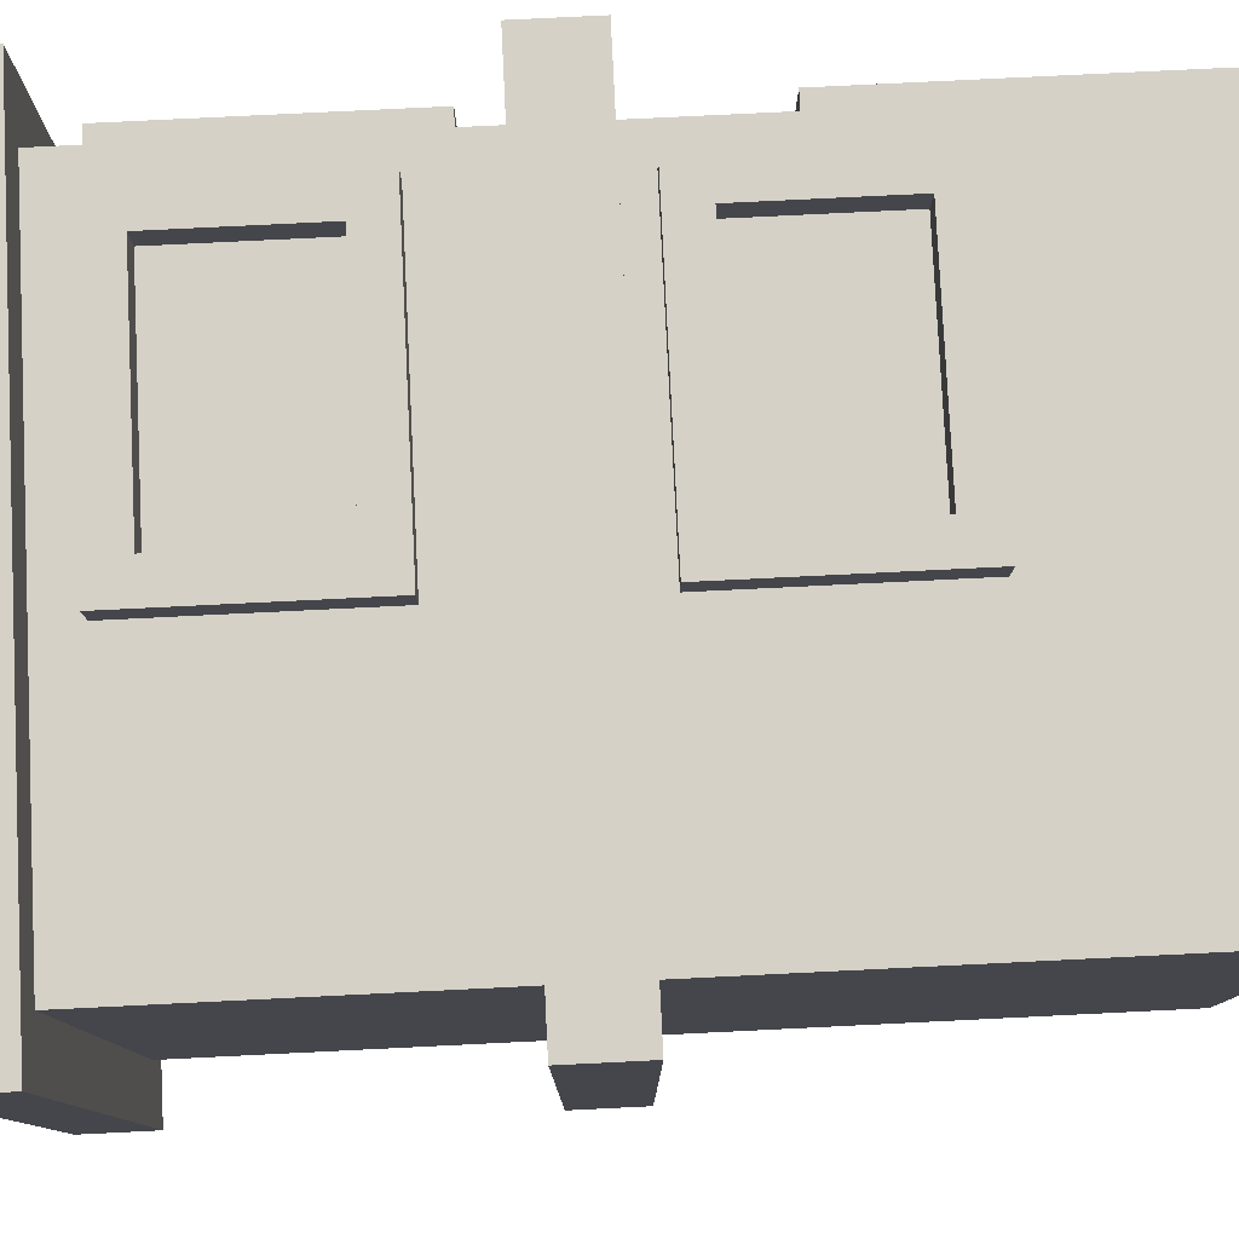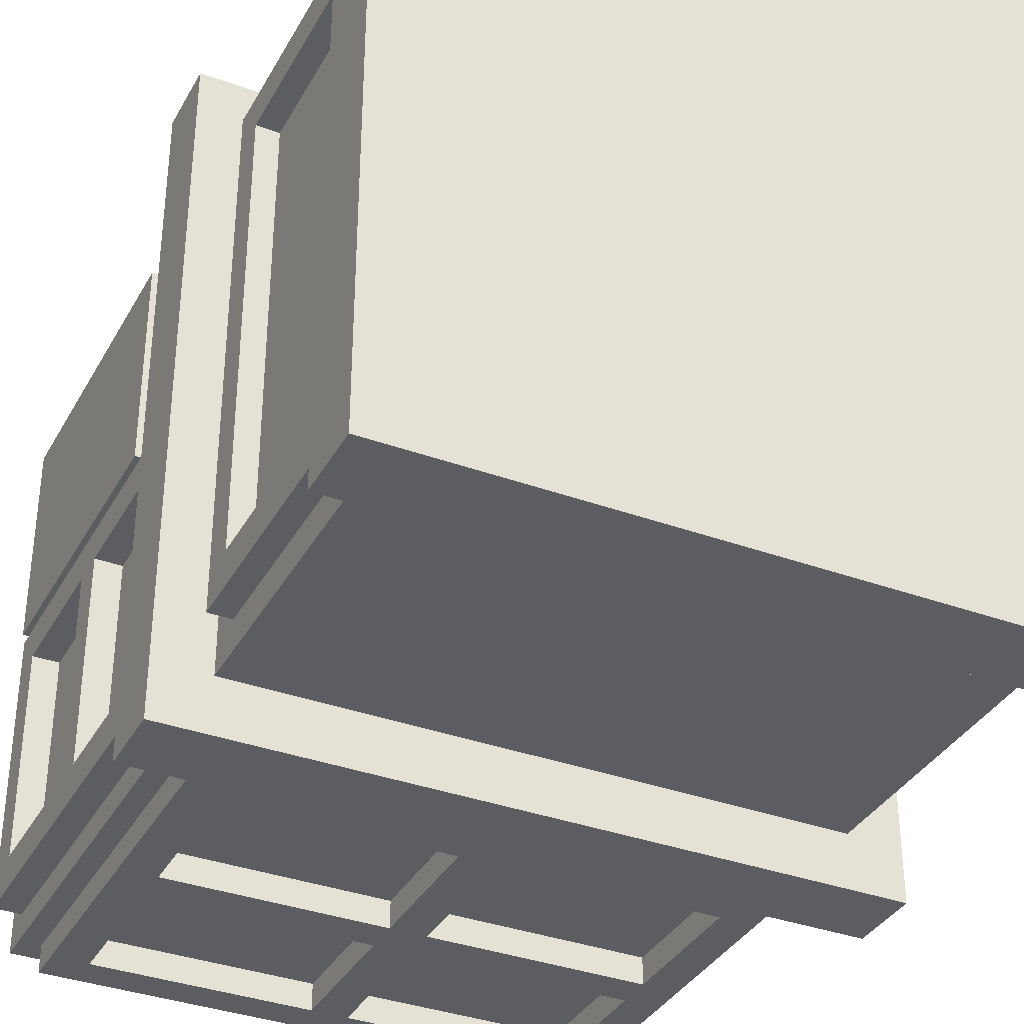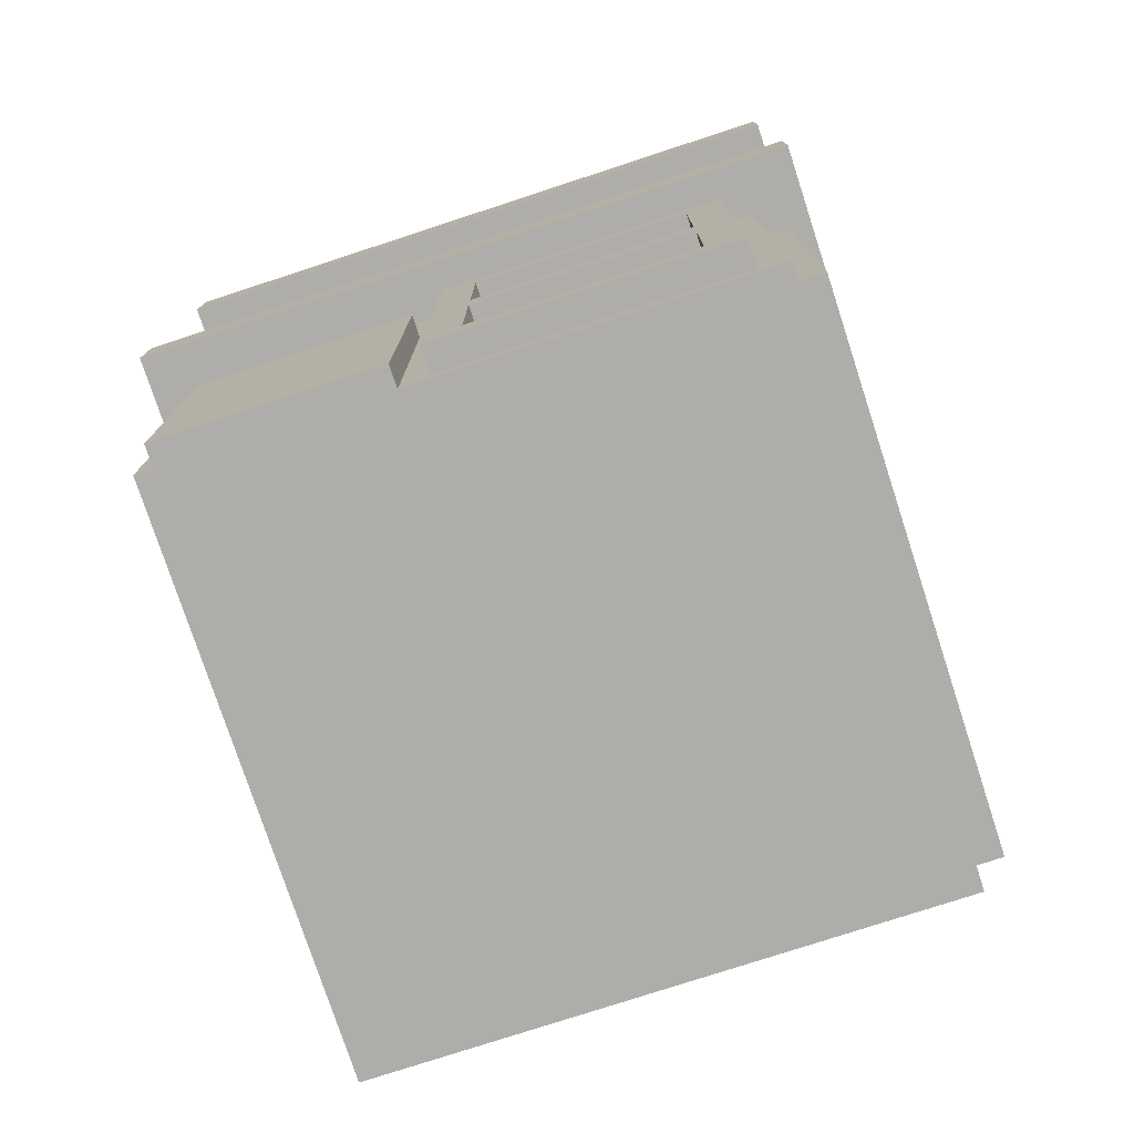
<metadata>
{"format":"obj","ext":"obj","renderer":"f3d","projection":"perspective","resolution":1024,"background":"white","views":[{"elev":79.7,"azim":-92.8,"up":"+Z"},{"elev":-35.8,"azim":154.3,"up":"+Z"},{"elev":-77.1,"azim":108.1,"up":"+Y"}]}
</metadata>
<code>
o cube
v 1 1.625 1
v 1 1.625 -1
v 1 0.0625 1
v 1 0.0625 -1
v -1 1.625 1
v -1 1.625 -1
v -1 0.0625 1
v -1 0.0625 -1
f 2 1 3 4
f 7 5 6 8
f 5 1 2 6
f 4 3 7 8
f 3 1 5 7
f 6 2 4 8
o cube
v 1.188 3.262 1.188
v 1.188 3.262 -1.188
v 1.188 3.012 1.188
v 1.188 3.012 -1.188
v -1.188 3.262 1.188
v -1.188 3.262 -1.188
v -1.188 3.012 1.188
v -1.188 3.012 -1.188
f 10 9 11 12
f 15 13 14 16
f 13 9 10 14
f 12 11 15 16
f 11 9 13 15
f 14 10 12 16
o cube
v 1.188 1.875 1.188
v 1.188 1.875 -1.188
v 1.188 1.625 1.188
v 1.188 1.625 -1.188
v -1.188 1.875 1.188
v -1.188 1.875 -1.188
v -1.188 1.625 1.188
v -1.188 1.625 -1.188
f 18 17 19 20
f 23 21 22 24
f 21 17 18 22
f 20 19 23 24
f 19 17 21 23
f 22 18 20 24
o cube
v 1 3.062 1
v 1 3.062 -1
v 1 1.875 1
v 1 1.875 -1
v -1 3.062 1
v -1 3.062 -1
v -1 1.875 1
v -1 1.875 -1
f 26 25 27 28
f 31 29 30 32
f 29 25 26 30
f 28 27 31 32
f 27 25 29 31
f 30 26 28 32
o cube
v 1.078 2.875 0.9219
v 1.078 2.875 -0.8906
v 1.078 2 0.9219
v 1.078 2 -0.8906
v 0.9844 2.875 0.9219
v 0.9844 2.875 -0.8906
v 0.9844 2 0.9219
v 0.9844 2 -0.8906
v 1.078 2.875 0.7969
v 1.078 2 0.7969
v 0.9844 2 0.7969
v 0.9844 2.875 0.7969
v 1.078 2.875 -0.7656
v 1.078 2 -0.7656
v 0.9844 2 -0.7656
v 0.9844 2.875 -0.7656
v 1.078 2.75 -0.7656
v 1.078 2.75 0.7969
v 1.078 2.75 0.9219
v 0.9844 2.75 0.9219
v 0.9844 2.75 0.7969
v 0.9844 2.75 -0.7656
v 0.9844 2.75 -0.8906
v 1.078 2.75 -0.8906
v 1.078 2.125 -0.7656
v 1.078 2.125 0.7969
v 1.078 2.125 0.9219
v 0.9844 2.125 0.9219
v 0.9844 2.125 0.7969
v 0.9844 2.125 -0.7656
v 0.9844 2.125 -0.8906
v 1.078 2.125 -0.8906
v 0.9844 2.75 0.7969
v 0.9844 2.125 -0.7656
v 0.9844 2.125 0.7969
v 0.9844 2.75 -0.7656
f 33 51 50 41
f 44 53 52 37
f 33 41 44 37
f 39 43 42 35
f 37 52 51 33
f 34 56 55 38
f 41 50 49 45
f 43 47 46 42
f 48 54 53 44
f 41 45 48 44
f 45 49 56 34
f 36 46 47 40
f 38 55 54 48
f 38 48 45 34
f 65 67 66 68
f 51 59 58 50
f 52 60 59 51
f 53 61 60 52
f 54 62 61 53
f 55 63 62 54
f 56 64 63 55
f 49 57 64 56
f 46 57 58 42
f 42 58 59 35
f 35 59 60 39
f 39 60 61 43
f 43 61 62 47
f 47 62 63 40
f 40 63 64 36
f 36 64 57 46
f 67 65 50 58
f 66 67 58 57
f 68 66 57 49
f 65 68 49 50
o cube
v 1.094 1.531 0.09375
v 1.094 1.531 -0.9062
v 1.094 0.7812 0.09375
v 1.094 0.7812 -0.9062
v 0.9688 1.531 0.09375
v 0.9688 1.531 -0.9062
v 0.9688 0.7812 0.09375
v 0.9688 0.7812 -0.9062
v 1.094 1.531 -0.03125
v 1.094 0.7812 -0.03125
v 0.9688 0.7812 -0.03125
v 0.9688 1.531 -0.03125
v 1.094 1.531 -0.7812
v 1.094 0.7812 -0.7812
v 0.9688 0.7812 -0.7812
v 0.9688 1.531 -0.7812
v 1.094 1.406 -0.7812
v 1.094 1.406 -0.03125
v 1.094 1.406 0.09375
v 0.9688 1.406 0.09375
v 0.9688 1.406 -0.03125
v 0.9688 1.406 -0.7812
v 0.9688 1.406 -0.9062
v 1.094 1.406 -0.9062
v 1.094 0.9062 -0.7812
v 1.094 0.9062 -0.03125
v 1.094 0.9062 0.09375
v 0.9688 0.9062 0.09375
v 0.9688 0.9062 -0.03125
v 0.9688 0.9062 -0.7812
v 0.9688 0.9062 -0.9062
v 1.094 0.9062 -0.9062
v 0.9688 0.9062 -0.7812
v 0.9688 0.9062 -0.03125
v 0.9484 0.9496 0.07808
v 0.8234 0.9496 0.07808
v 0.8234 0.9496 -0.04692
v 0.8234 0.9496 -0.7969
v 0.8234 0.9496 -0.9219
v 0.9484 0.9496 -0.9219
v 0.9688 1.406 -0.03125
v 0.9688 1.406 -0.7812
f 69 87 86 77
f 80 89 88 73
f 69 77 80 73
f 75 79 78 71
f 73 88 87 69
f 70 92 91 74
f 77 86 85 81
f 79 83 82 78
f 84 90 89 80
f 77 81 84 80
f 81 85 92 70
f 72 82 83 76
f 74 91 90 84
f 74 84 81 70
f 109 102 101 110
f 87 95 94 86
f 88 96 95 87
f 89 97 96 88
f 90 98 97 89
f 91 99 98 90
f 92 100 99 91
f 85 93 100 92
f 82 93 94 78
f 78 94 95 71
f 71 95 96 75
f 75 96 97 79
f 79 97 98 83
f 83 98 99 76
f 76 99 100 72
f 72 100 93 82
f 102 109 86 94
f 101 102 94 93
f 110 101 93 85
f 109 110 85 86
o cube
v 1.094 0.9062 0.09375
v 1.094 0.9062 -0.9062
v 1.094 0.1562 0.09375
v 1.094 0.1562 -0.9062
v 0.9688 0.9062 0.09375
v 0.9688 0.9062 -0.9062
v 0.9688 0.1562 0.09375
v 0.9688 0.1562 -0.9062
v 1.094 0.9062 -0.03125
v 1.094 0.1562 -0.03125
v 0.9688 0.1562 -0.03125
v 0.9688 0.9062 -0.03125
v 1.094 0.9062 -0.7812
v 1.094 0.1562 -0.7812
v 0.9688 0.1562 -0.7812
v 0.9688 0.9062 -0.7812
v 1.094 0.7812 -0.7812
v 1.094 0.7812 -0.03125
v 1.094 0.7812 0.09375
v 0.9688 0.7812 0.09375
v 0.9688 0.7812 -0.03125
v 0.9688 0.7812 -0.7812
v 0.9688 0.7812 -0.9062
v 1.094 0.7812 -0.9062
v 1.094 0.2812 -0.7812
v 1.094 0.2812 -0.03125
v 1.094 0.2812 0.09375
v 0.9688 0.2812 0.09375
v 0.9688 0.2812 -0.03125
v 0.9688 0.2812 -0.7812
v 0.9688 0.2812 -0.9062
v 1.094 0.2812 -0.9062
v 0.9688 0.2812 -0.7812
v 0.9688 0.2812 -0.03125
v 0.9484 0.3246 0.07808
v 0.8234 0.3246 0.07808
v 0.8234 0.3246 -0.04692
v 0.8234 0.3246 -0.7969
v 0.8234 0.3246 -0.9219
v 0.9484 0.3246 -0.9219
v 0.9688 0.7812 -0.03125
v 0.9688 0.7812 -0.7812
f 111 129 128 119
f 122 131 130 115
f 111 119 122 115
f 117 121 120 113
f 115 130 129 111
f 112 134 133 116
f 119 128 127 123
f 121 125 124 120
f 126 132 131 122
f 119 123 126 122
f 123 127 134 112
f 114 124 125 118
f 116 133 132 126
f 116 126 123 112
f 151 144 143 152
f 129 137 136 128
f 130 138 137 129
f 131 139 138 130
f 132 140 139 131
f 133 141 140 132
f 134 142 141 133
f 127 135 142 134
f 124 135 136 120
f 120 136 137 113
f 113 137 138 117
f 117 138 139 121
f 121 139 140 125
f 125 140 141 118
f 118 141 142 114
f 114 142 135 124
f 144 151 128 136
f 143 144 136 135
f 152 143 135 127
f 151 152 127 128
o cube
v 0.9257 0.9062 -1.094
v -0.07433 0.9062 -1.094
v 0.9257 0.1562 -1.094
v -0.07433 0.1562 -1.094
v 0.9257 0.9062 -0.9694
v -0.07433 0.9062 -0.9694
v 0.9257 0.1562 -0.9694
v -0.07433 0.1562 -0.9694
v 0.8007 0.9062 -1.094
v 0.8007 0.1562 -1.094
v 0.8007 0.1562 -0.9694
v 0.8007 0.9062 -0.9694
v 0.05067 0.9062 -1.094
v 0.05067 0.1562 -1.094
v 0.05067 0.1562 -0.9694
v 0.05067 0.9062 -0.9694
v 0.05067 0.7812 -1.094
v 0.8007 0.7812 -1.094
v 0.9257 0.7812 -1.094
v 0.9257 0.7812 -0.9694
v 0.8007 0.7812 -0.9694
v 0.05067 0.7812 -0.9694
v -0.07433 0.7812 -0.9694
v -0.07433 0.7812 -1.094
v 0.05067 0.2812 -1.094
v 0.8007 0.2812 -1.094
v 0.9257 0.2812 -1.094
v 0.9257 0.2812 -0.9694
v 0.8007 0.2812 -0.9694
v 0.05067 0.2812 -0.9694
v -0.07433 0.2812 -0.9694
v -0.07433 0.2812 -1.094
v 0.05067 0.2812 -0.9694
v 0.8007 0.2812 -0.9694
v 0.91 0.3246 -0.9491
v 0.91 0.3246 -0.8241
v 0.785 0.3246 -0.8241
v 0.03501 0.3246 -0.8241
v -0.08999 0.3246 -0.8241
v -0.08999 0.3246 -0.9491
v 0.8007 0.7812 -0.9694
v 0.05067 0.7812 -0.9694
f 153 171 170 161
f 164 173 172 157
f 153 161 164 157
f 159 163 162 155
f 157 172 171 153
f 154 176 175 158
f 161 170 169 165
f 163 167 166 162
f 168 174 173 164
f 161 165 168 164
f 165 169 176 154
f 156 166 167 160
f 158 175 174 168
f 158 168 165 154
f 193 186 185 194
f 171 179 178 170
f 172 180 179 171
f 173 181 180 172
f 174 182 181 173
f 175 183 182 174
f 176 184 183 175
f 169 177 184 176
f 166 177 178 162
f 162 178 179 155
f 155 179 180 159
f 159 180 181 163
f 163 181 182 167
f 167 182 183 160
f 160 183 184 156
f 156 184 177 166
f 186 193 170 178
f 185 186 178 177
f 194 185 177 169
f 193 194 169 170
o cube
v 0.9257 1.531 -1.094
v -0.07433 1.531 -1.094
v 0.9257 0.7812 -1.094
v -0.07433 0.7812 -1.094
v 0.9257 1.531 -0.9694
v -0.07433 1.531 -0.9694
v 0.9257 0.7812 -0.9694
v -0.07433 0.7812 -0.9694
v 0.8007 1.531 -1.094
v 0.8007 0.7812 -1.094
v 0.8007 0.7812 -0.9694
v 0.8007 1.531 -0.9694
v 0.05067 1.531 -1.094
v 0.05067 0.7812 -1.094
v 0.05067 0.7812 -0.9694
v 0.05067 1.531 -0.9694
v 0.05067 1.406 -1.094
v 0.8007 1.406 -1.094
v 0.9257 1.406 -1.094
v 0.9257 1.406 -0.9694
v 0.8007 1.406 -0.9694
v 0.05067 1.406 -0.9694
v -0.07433 1.406 -0.9694
v -0.07433 1.406 -1.094
v 0.05067 0.9062 -1.094
v 0.8007 0.9062 -1.094
v 0.9257 0.9062 -1.094
v 0.9257 0.9062 -0.9694
v 0.8007 0.9062 -0.9694
v 0.05067 0.9062 -0.9694
v -0.07433 0.9062 -0.9694
v -0.07433 0.9062 -1.094
v 0.05067 0.9062 -0.9694
v 0.8007 0.9062 -0.9694
v 0.91 0.9496 -0.9491
v 0.91 0.9496 -0.8241
v 0.785 0.9496 -0.8241
v 0.03501 0.9496 -0.8241
v -0.08999 0.9496 -0.8241
v -0.08999 0.9496 -0.9491
v 0.8007 1.406 -0.9694
v 0.05067 1.406 -0.9694
f 195 213 212 203
f 206 215 214 199
f 195 203 206 199
f 201 205 204 197
f 199 214 213 195
f 196 218 217 200
f 203 212 211 207
f 205 209 208 204
f 210 216 215 206
f 203 207 210 206
f 207 211 218 196
f 198 208 209 202
f 200 217 216 210
f 200 210 207 196
f 235 228 227 236
f 213 221 220 212
f 214 222 221 213
f 215 223 222 214
f 216 224 223 215
f 217 225 224 216
f 218 226 225 217
f 211 219 226 218
f 208 219 220 204
f 204 220 221 197
f 197 221 222 201
f 201 222 223 205
f 205 223 224 209
f 209 224 225 202
f 202 225 226 198
f 198 226 219 208
f 228 235 212 220
f 227 228 220 219
f 236 227 219 211
f 235 236 211 212
o cube
v 0.05067 1.531 -1.094
v -0.9493 1.531 -1.094
v 0.05067 0.7812 -1.094
v -0.9493 0.7812 -1.094
v 0.05067 1.531 -0.9694
v -0.9493 1.531 -0.9694
v 0.05067 0.7812 -0.9694
v -0.9493 0.7812 -0.9694
v -0.07433 1.531 -1.094
v -0.07433 0.7812 -1.094
v -0.07433 0.7812 -0.9694
v -0.07433 1.531 -0.9694
v -0.8243 1.531 -1.094
v -0.8243 0.7812 -1.094
v -0.8243 0.7812 -0.9694
v -0.8243 1.531 -0.9694
v -0.8243 1.406 -1.094
v -0.07433 1.406 -1.094
v 0.05067 1.406 -1.094
v 0.05067 1.406 -0.9694
v -0.07433 1.406 -0.9694
v -0.8243 1.406 -0.9694
v -0.9493 1.406 -0.9694
v -0.9493 1.406 -1.094
v -0.8243 0.9062 -1.094
v -0.07433 0.9062 -1.094
v 0.05067 0.9062 -1.094
v 0.05067 0.9062 -0.9694
v -0.07433 0.9062 -0.9694
v -0.8243 0.9062 -0.9694
v -0.9493 0.9062 -0.9694
v -0.9493 0.9062 -1.094
v -0.8243 0.9062 -0.9694
v -0.07433 0.9062 -0.9694
v 0.03501 0.9496 -0.9491
v 0.03501 0.9496 -0.8241
v -0.08999 0.9496 -0.8241
v -0.84 0.9496 -0.8241
v -0.965 0.9496 -0.8241
v -0.965 0.9496 -0.9491
v -0.07433 1.406 -0.9694
v -0.8243 1.406 -0.9694
f 237 255 254 245
f 248 257 256 241
f 237 245 248 241
f 243 247 246 239
f 241 256 255 237
f 238 260 259 242
f 245 254 253 249
f 247 251 250 246
f 252 258 257 248
f 245 249 252 248
f 249 253 260 238
f 240 250 251 244
f 242 259 258 252
f 242 252 249 238
f 277 270 269 278
f 255 263 262 254
f 256 264 263 255
f 257 265 264 256
f 258 266 265 257
f 259 267 266 258
f 260 268 267 259
f 253 261 268 260
f 250 261 262 246
f 246 262 263 239
f 239 263 264 243
f 243 264 265 247
f 247 265 266 251
f 251 266 267 244
f 244 267 268 240
f 240 268 261 250
f 270 277 254 262
f 269 270 262 261
f 278 269 261 253
f 277 278 253 254
o cube
v 0.05067 0.9062 -1.094
v -0.9493 0.9062 -1.094
v 0.05067 0.1562 -1.094
v -0.9493 0.1562 -1.094
v 0.05067 0.9062 -0.9694
v -0.9493 0.9062 -0.9694
v 0.05067 0.1562 -0.9694
v -0.9493 0.1562 -0.9694
v -0.07433 0.9062 -1.094
v -0.07433 0.1562 -1.094
v -0.07433 0.1562 -0.9694
v -0.07433 0.9062 -0.9694
v -0.8243 0.9062 -1.094
v -0.8243 0.1562 -1.094
v -0.8243 0.1562 -0.9694
v -0.8243 0.9062 -0.9694
v -0.8243 0.7812 -1.094
v -0.07433 0.7812 -1.094
v 0.05067 0.7812 -1.094
v 0.05067 0.7812 -0.9694
v -0.07433 0.7812 -0.9694
v -0.8243 0.7812 -0.9694
v -0.9493 0.7812 -0.9694
v -0.9493 0.7812 -1.094
v -0.8243 0.2812 -1.094
v -0.07433 0.2812 -1.094
v 0.05067 0.2812 -1.094
v 0.05067 0.2812 -0.9694
v -0.07433 0.2812 -0.9694
v -0.8243 0.2812 -0.9694
v -0.9493 0.2812 -0.9694
v -0.9493 0.2812 -1.094
v -0.8243 0.2812 -0.9694
v -0.07433 0.2812 -0.9694
v 0.03501 0.3246 -0.9491
v 0.03501 0.3246 -0.8241
v -0.08999 0.3246 -0.8241
v -0.84 0.3246 -0.8241
v -0.965 0.3246 -0.8241
v -0.965 0.3246 -0.9491
v -0.07433 0.7812 -0.9694
v -0.8243 0.7812 -0.9694
f 279 297 296 287
f 290 299 298 283
f 279 287 290 283
f 285 289 288 281
f 283 298 297 279
f 280 302 301 284
f 287 296 295 291
f 289 293 292 288
f 294 300 299 290
f 287 291 294 290
f 291 295 302 280
f 282 292 293 286
f 284 301 300 294
f 284 294 291 280
f 319 312 311 320
f 297 305 304 296
f 298 306 305 297
f 299 307 306 298
f 300 308 307 299
f 301 309 308 300
f 302 310 309 301
f 295 303 310 302
f 292 303 304 288
f 288 304 305 281
f 281 305 306 285
f 285 306 307 289
f 289 307 308 293
f 293 308 309 286
f 286 309 310 282
f 282 310 303 292
f 312 319 296 304
f 311 312 304 303
f 320 311 303 295
f 319 320 295 296
o cube
v 1.078 1.188 0.9375
v 1.078 1.188 0.1875
v 1.078 0.0625 0.9375
v 1.078 0.0625 0.1875
v 0.9531 1.188 0.9375
v 0.9531 1.188 0.1875
v 0.9531 0.0625 0.9375
v 0.9531 0.0625 0.1875
f 322 321 323 324
f 327 325 326 328
f 325 321 322 326
f 324 323 327 328
f 323 321 325 327
f 326 322 324 328
o cube
v -0.1257 1.531 1.121
v 0.8743 1.531 1.121
v -0.1257 0.7812 1.121
v 0.8743 0.7812 1.121
v -0.1257 1.531 0.9962
v 0.8743 1.531 0.9962
v -0.1257 0.7812 0.9962
v 0.8743 0.7812 0.9962
v -0.000677 1.531 1.121
v -0.000677 0.7812 1.121
v -0.000677 0.7812 0.9962
v -0.000677 1.531 0.9962
v 0.7493 1.531 1.121
v 0.7493 0.7812 1.121
v 0.7493 0.7812 0.9962
v 0.7493 1.531 0.9962
v 0.7493 1.406 1.121
v -0.000677 1.406 1.121
v -0.1257 1.406 1.121
v -0.1257 1.406 0.9962
v -0.000677 1.406 0.9962
v 0.7493 1.406 0.9962
v 0.8743 1.406 0.9962
v 0.8743 1.406 1.121
v 0.7493 0.9062 1.121
v -0.000677 0.9062 1.121
v -0.1257 0.9062 1.121
v -0.1257 0.9062 0.9962
v -0.000677 0.9062 0.9962
v 0.7493 0.9062 0.9962
v 0.8743 0.9062 0.9962
v 0.8743 0.9062 1.121
v 0.7493 0.9062 0.9962
v -0.000677 0.9062 0.9962
v -0.11 0.9496 0.9759
v -0.11 0.9496 0.8509
v 0.01499 0.9496 0.8509
v 0.765 0.9496 0.8509
v 0.89 0.9496 0.8509
v 0.89 0.9496 0.9759
v -0.000677 1.406 0.9962
v 0.7493 1.406 0.9962
f 329 347 346 337
f 340 349 348 333
f 329 337 340 333
f 335 339 338 331
f 333 348 347 329
f 330 352 351 334
f 337 346 345 341
f 339 343 342 338
f 344 350 349 340
f 337 341 344 340
f 341 345 352 330
f 332 342 343 336
f 334 351 350 344
f 334 344 341 330
f 369 362 361 370
f 347 355 354 346
f 348 356 355 347
f 349 357 356 348
f 350 358 357 349
f 351 359 358 350
f 352 360 359 351
f 345 353 360 352
f 342 353 354 338
f 338 354 355 331
f 331 355 356 335
f 335 356 357 339
f 339 357 358 343
f 343 358 359 336
f 336 359 360 332
f 332 360 353 342
f 362 369 346 354
f 361 362 354 353
f 370 361 353 345
f 369 370 345 346
o cube
v -0.1257 2.875 1.121
v 0.8743 2.875 1.121
v -0.1257 2.125 1.121
v 0.8743 2.125 1.121
v -0.1257 2.875 0.9962
v 0.8743 2.875 0.9962
v -0.1257 2.125 0.9962
v 0.8743 2.125 0.9962
v -0.000677 2.875 1.121
v -0.000677 2.125 1.121
v -0.000677 2.125 0.9962
v -0.000677 2.875 0.9962
v 0.7493 2.875 1.121
v 0.7493 2.125 1.121
v 0.7493 2.125 0.9962
v 0.7493 2.875 0.9962
v 0.7493 2.75 1.121
v -0.000677 2.75 1.121
v -0.1257 2.75 1.121
v -0.1257 2.75 0.9962
v -0.000677 2.75 0.9962
v 0.7493 2.75 0.9962
v 0.8743 2.75 0.9962
v 0.8743 2.75 1.121
v 0.7493 2.25 1.121
v -0.000677 2.25 1.121
v -0.1257 2.25 1.121
v -0.1257 2.25 0.9962
v -0.000677 2.25 0.9962
v 0.7493 2.25 0.9962
v 0.8743 2.25 0.9962
v 0.8743 2.25 1.121
v 0.7493 2.25 0.9962
v -0.000677 2.25 0.9962
v -0.11 2.293 0.9759
v -0.11 2.293 0.8509
v 0.01499 2.293 0.8509
v 0.765 2.293 0.8509
v 0.89 2.293 0.8509
v 0.89 2.293 0.9759
v -0.000677 2.75 0.9962
v 0.7493 2.75 0.9962
f 371 389 388 379
f 382 391 390 375
f 371 379 382 375
f 377 381 380 373
f 375 390 389 371
f 372 394 393 376
f 379 388 387 383
f 381 385 384 380
f 386 392 391 382
f 379 383 386 382
f 383 387 394 372
f 374 384 385 378
f 376 393 392 386
f 376 386 383 372
f 411 404 403 412
f 389 397 396 388
f 390 398 397 389
f 391 399 398 390
f 392 400 399 391
f 393 401 400 392
f 394 402 401 393
f 387 395 402 394
f 384 395 396 380
f 380 396 397 373
f 373 397 398 377
f 377 398 399 381
f 381 399 400 385
f 385 400 401 378
f 378 401 402 374
f 374 402 395 384
f 404 411 388 396
f 403 404 396 395
f 412 403 395 387
f 411 412 387 388

</code>
